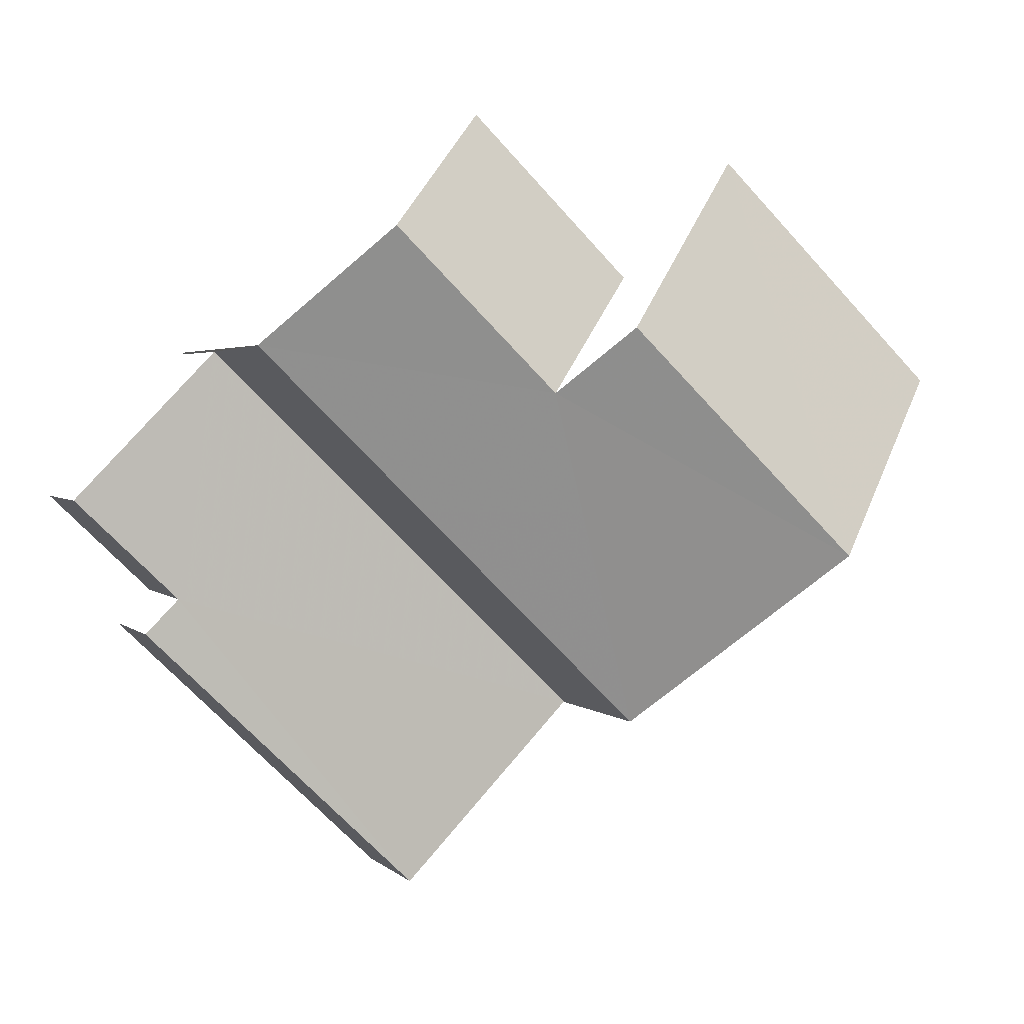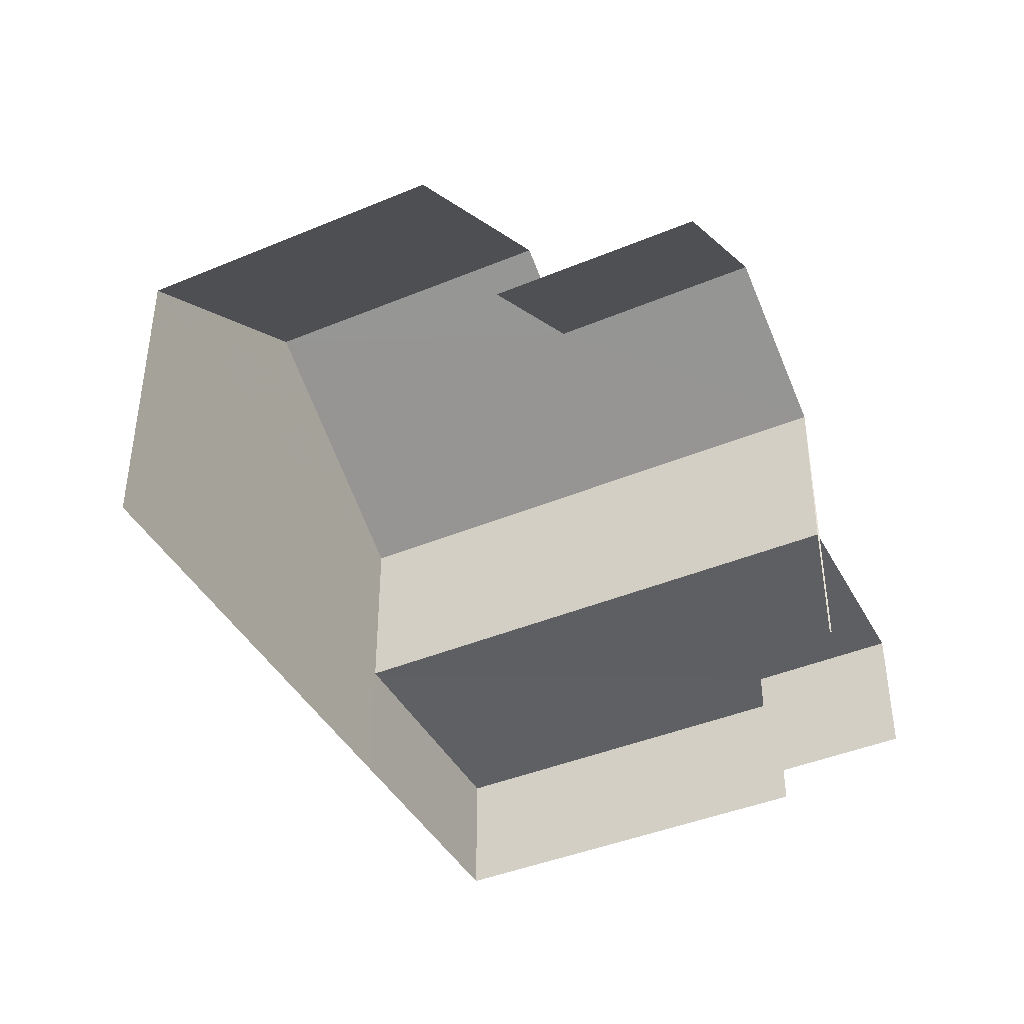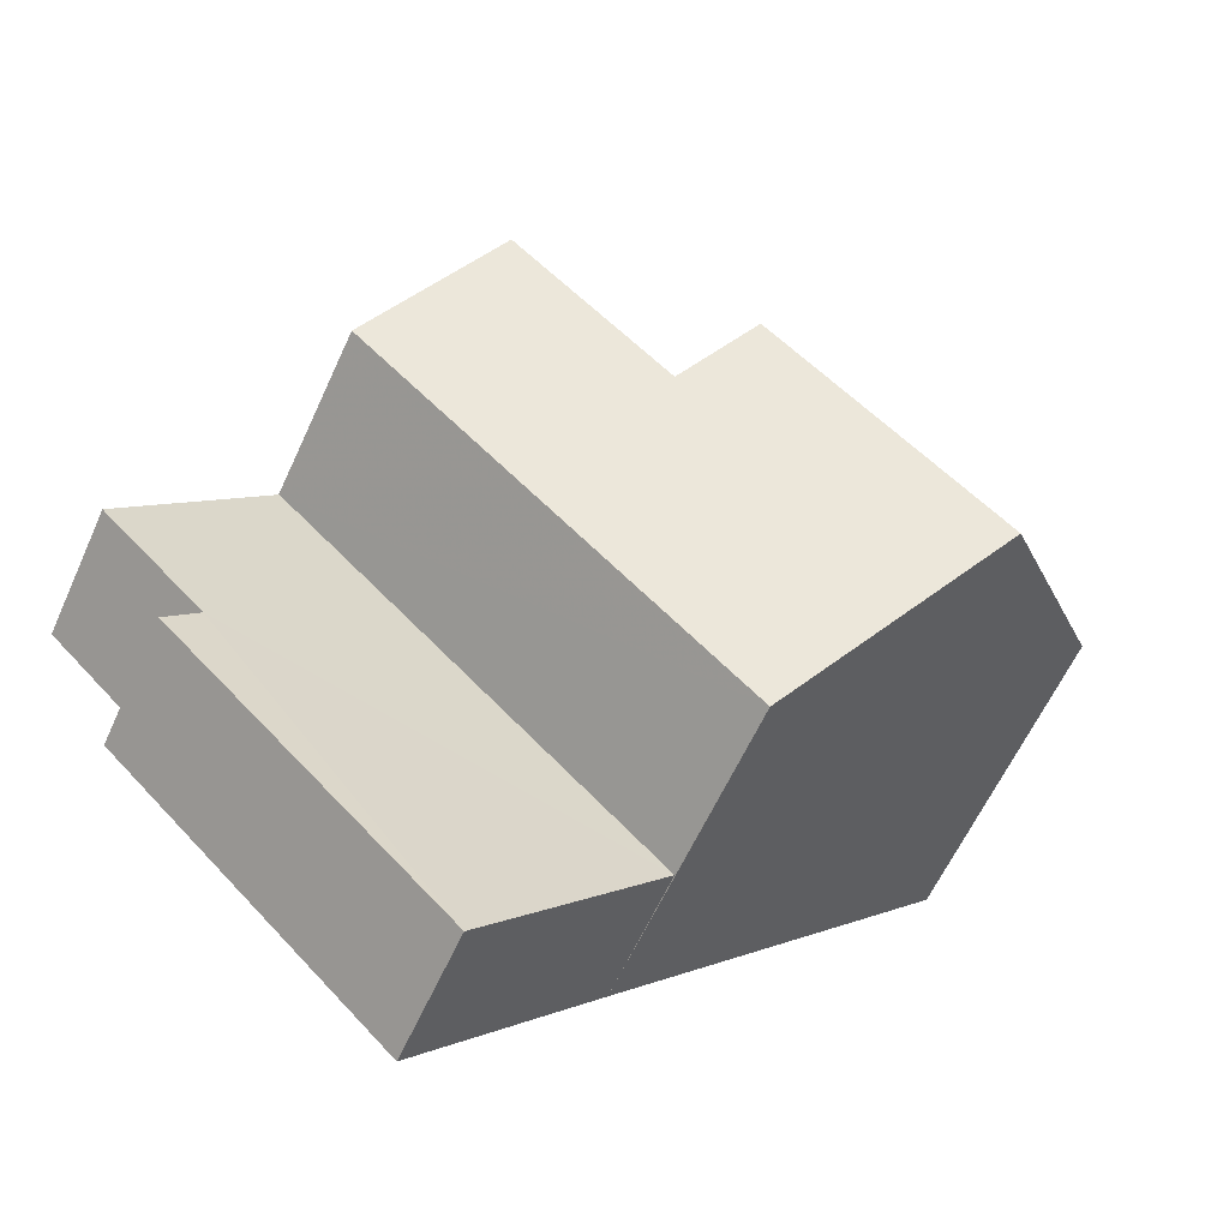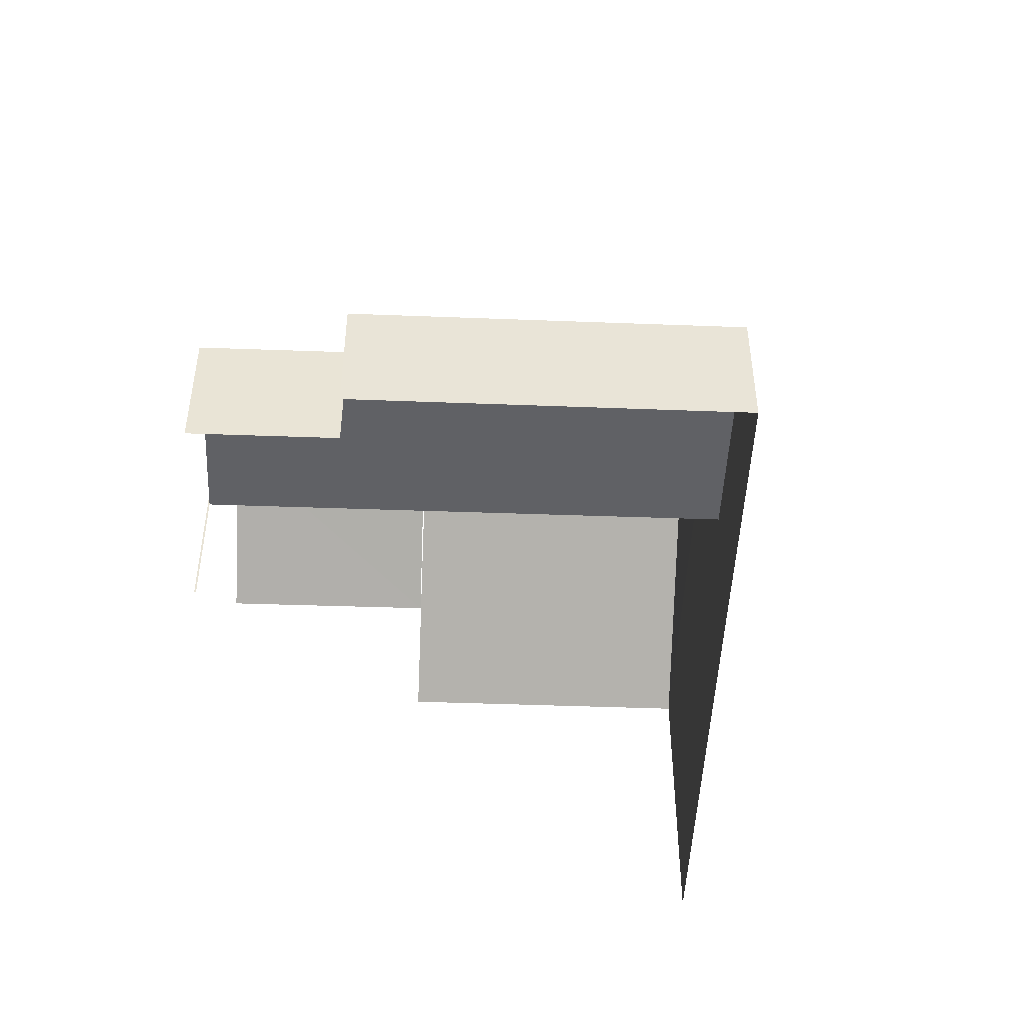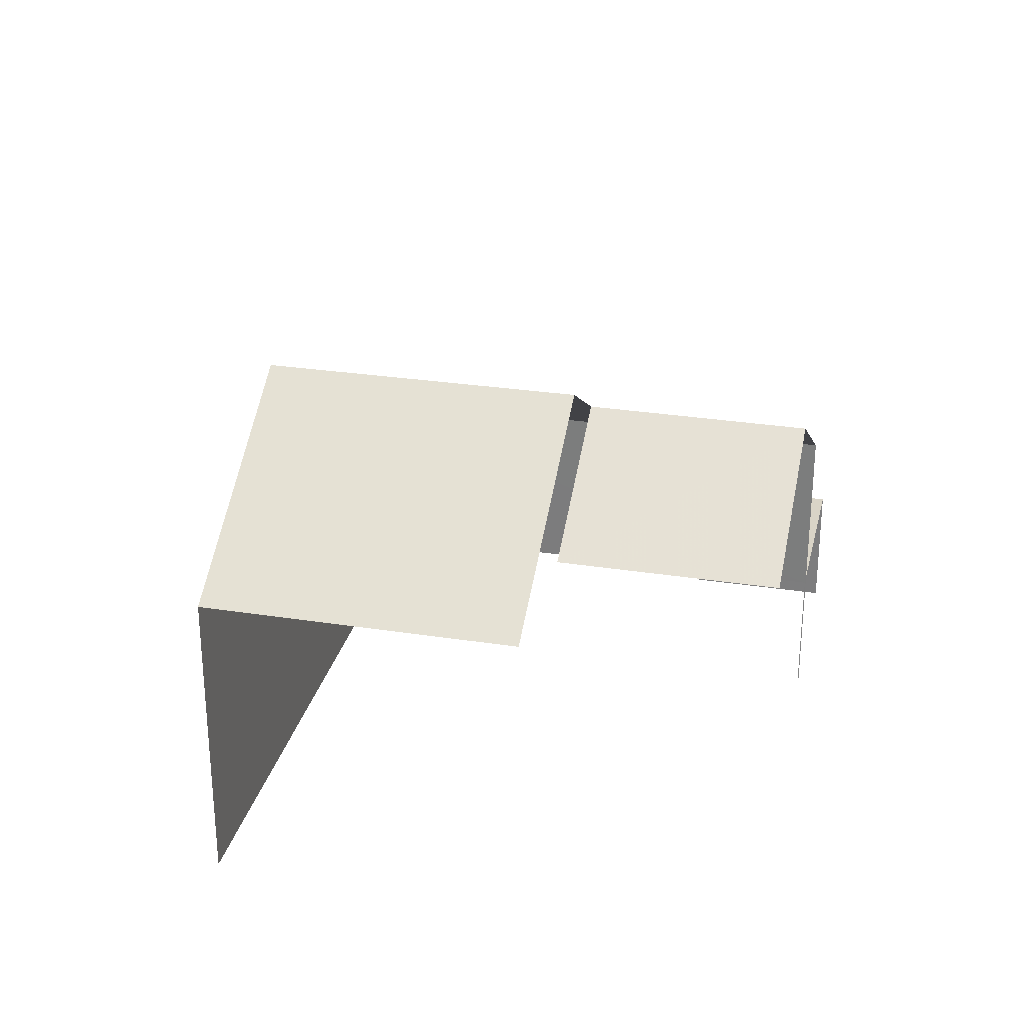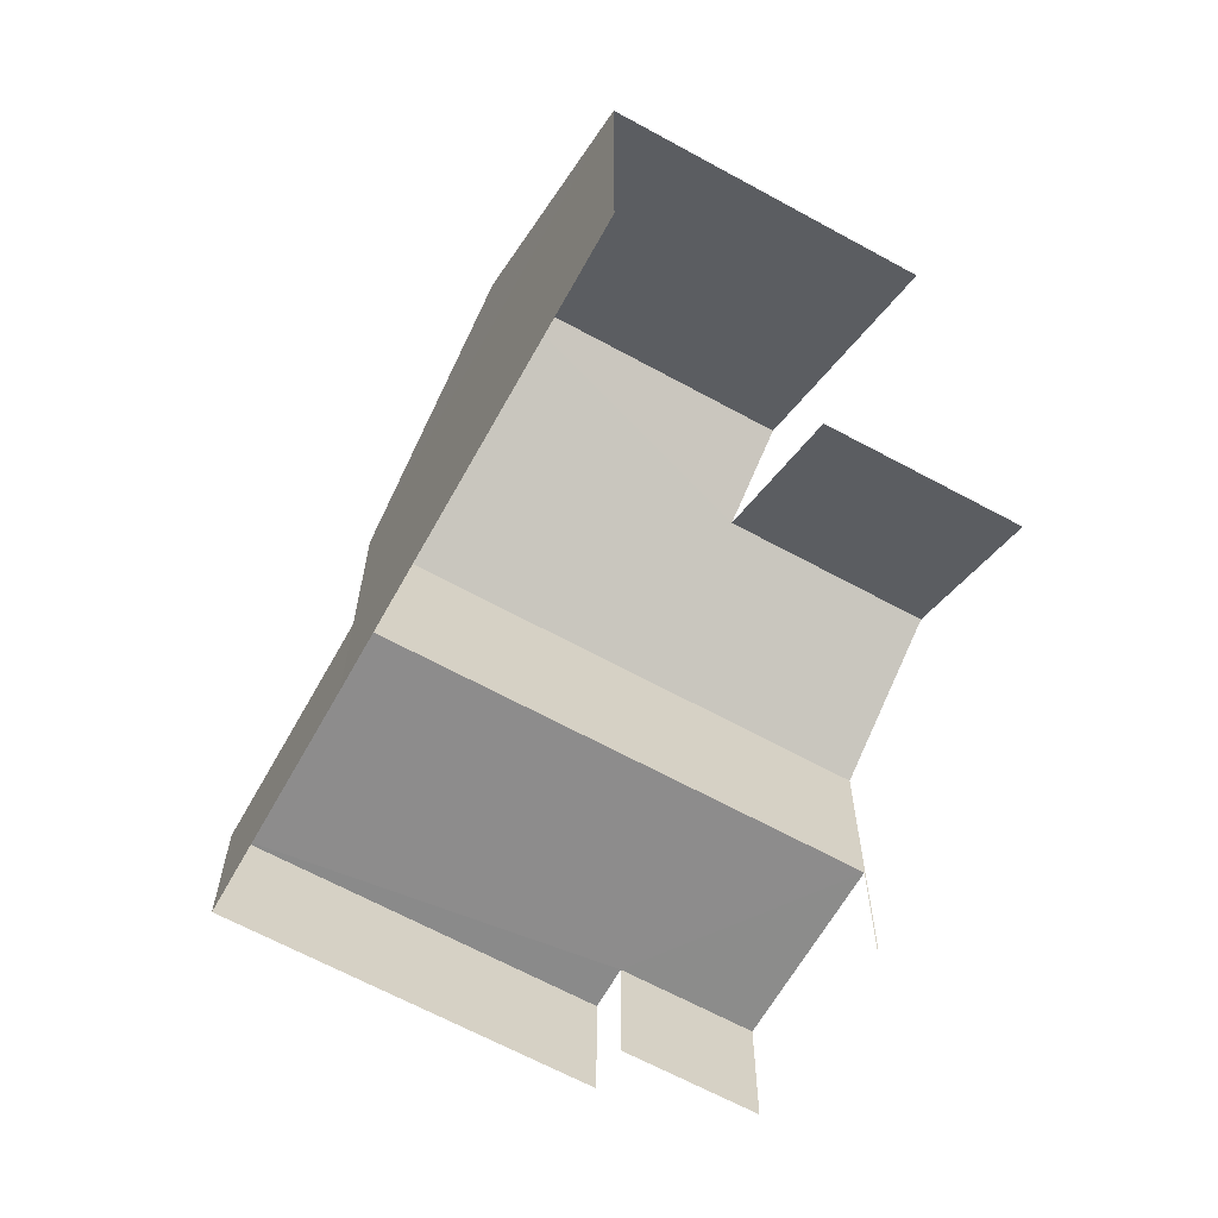
<metadata>
{"format":"obj","ext":"obj","renderer":"f3d","projection":"perspective","resolution":1024,"background":"white","views":[{"elev":2.5,"azim":-21.3,"up":"+Y"},{"elev":-42.0,"azim":162.5,"up":"+Z"},{"elev":-61.4,"azim":-24.5,"up":"+Y"},{"elev":-48.0,"azim":-46.6,"up":"+Z"},{"elev":28.4,"azim":149.1,"up":"+Z"},{"elev":-64.2,"azim":106.8,"up":"+Z"}]}
</metadata>
<code>
v -2.192e+05 -1.25e+05 14.35
v -2.192e+05 -1.25e+05 14.35
v -2.192e+05 -1.25e+05 14.35
v -2.192e+05 -1.25e+05 14.35
v -2.192e+05 -1.25e+05 14.35
v -2.192e+05 -1.25e+05 14.35
v -2.192e+05 -1.25e+05 14.35
v -2.192e+05 -1.25e+05 14.35
v -2.192e+05 -1.25e+05 14.35
v -2.192e+05 -1.25e+05 14.35
v -2.192e+05 -1.25e+05 14.35
v -2.192e+05 -1.25e+05 21.93
v -2.192e+05 -1.25e+05 19.47
v -2.192e+05 -1.25e+05 19.47
v -2.192e+05 -1.25e+05 21.93
v -2.192e+05 -1.25e+05 21.04
v -2.192e+05 -1.25e+05 19.47
v -2.192e+05 -1.25e+05 19.47
v -2.192e+05 -1.25e+05 21.04
v -2.192e+05 -1.25e+05 16.56
v -2.192e+05 -1.25e+05 16.56
v -2.192e+05 -1.25e+05 16.56
v -2.192e+05 -1.25e+05 16.56
v -2.192e+05 -1.25e+05 16.56
v -2.192e+05 -1.25e+05 16.56
v -2.192e+05 -1.25e+05 19.46
v -2.192e+05 -1.25e+05 19.46
f 1 2 3
f 4 3 5
f 6 4 5
f 2 7 3
f 8 7 9
f 8 9 10
f 11 5 8
f 3 7 5
f 5 7 8
f 4 6 27
f 27 18 19
f 27 6 18
f 1 26 14
f 14 26 15
f 1 3 26
f 15 26 16
f 5 11 21
f 20 5 21
f 22 8 10
f 25 22 10
f 14 2 1
f 14 13 2
f 26 4 27
f 26 3 4
f 12 13 14
f 15 12 14
f 12 16 17
f 17 16 18
f 12 15 16
f 18 16 19
f 20 21 22
f 20 22 23
f 22 24 23
f 22 25 24
f 26 27 19
f 16 26 19
f 24 10 9
f 24 25 10
f 22 11 8
f 22 21 11
f 24 9 7
f 23 24 7
f 7 17 23
f 5 20 6
f 23 17 20
f 6 20 18
f 20 17 18
f 7 2 17
f 17 13 12
f 17 2 13

</code>
